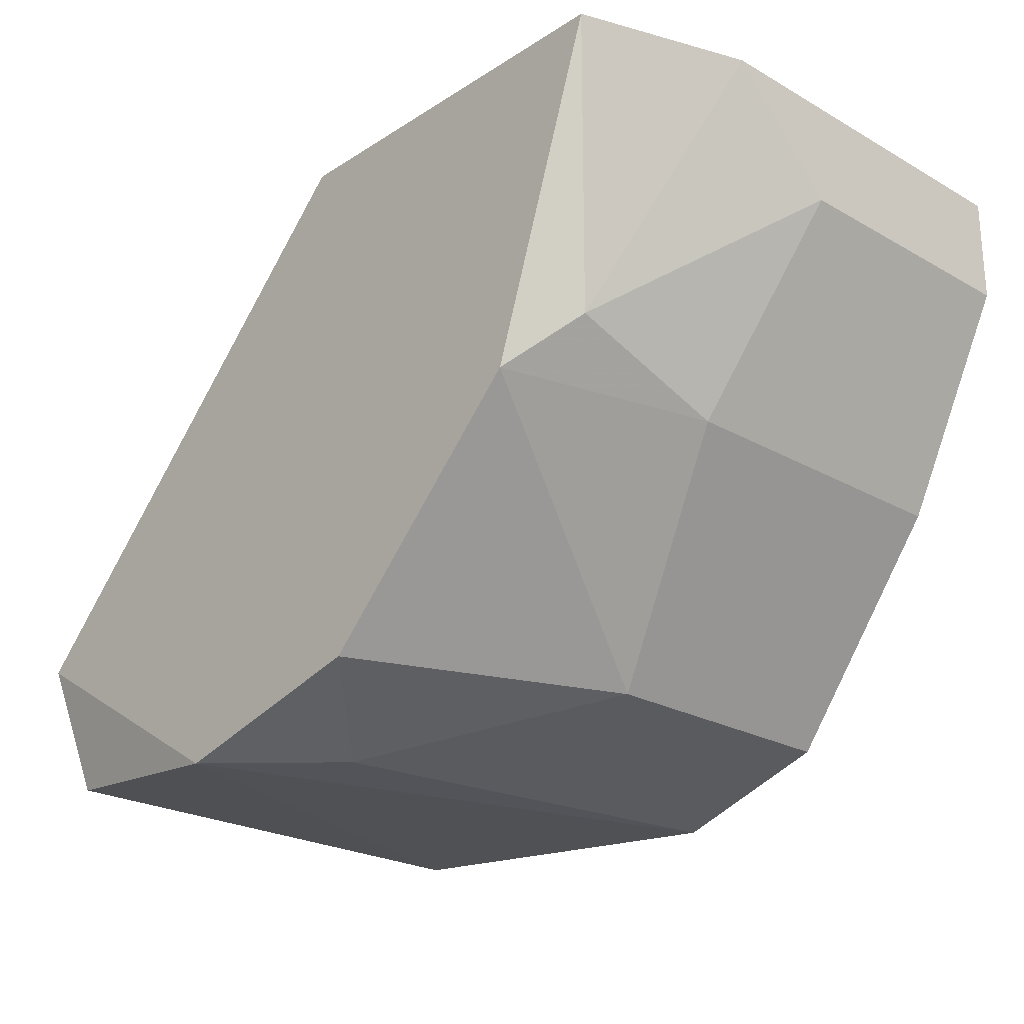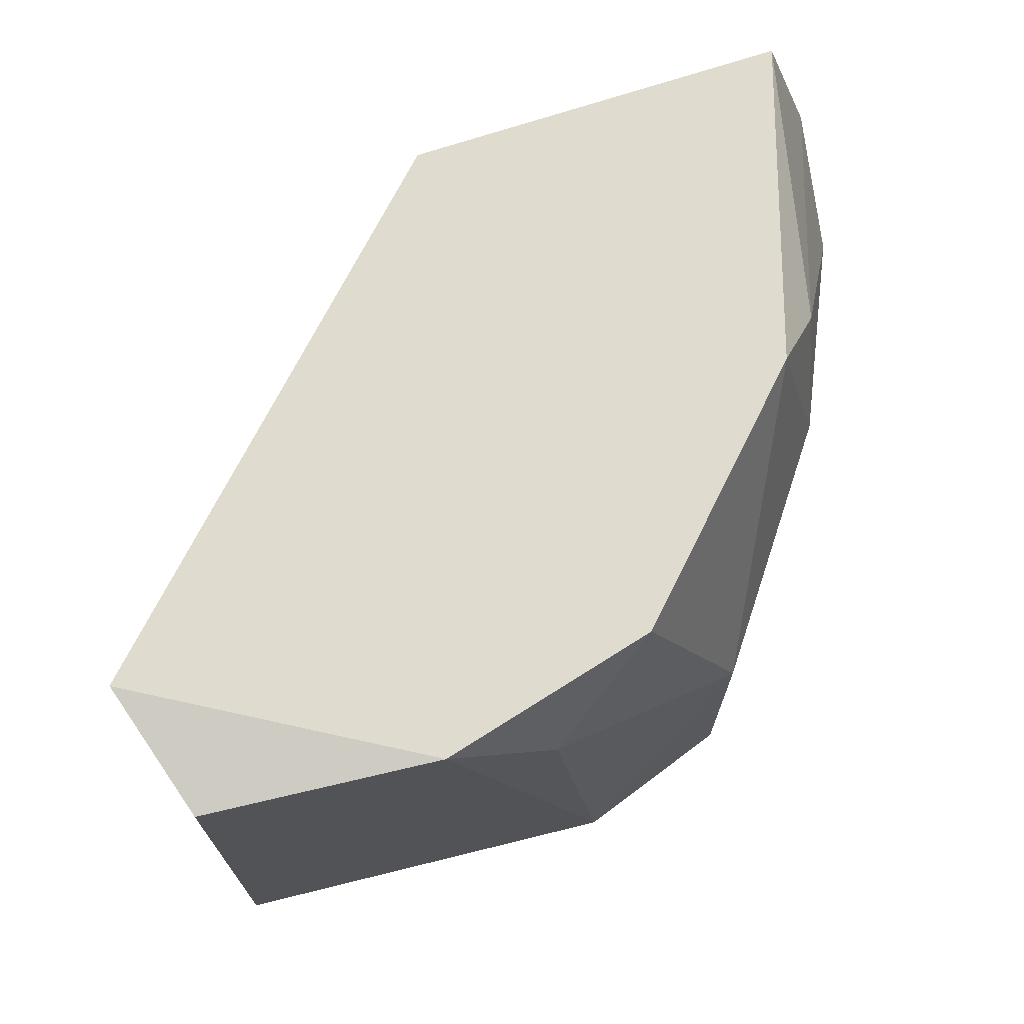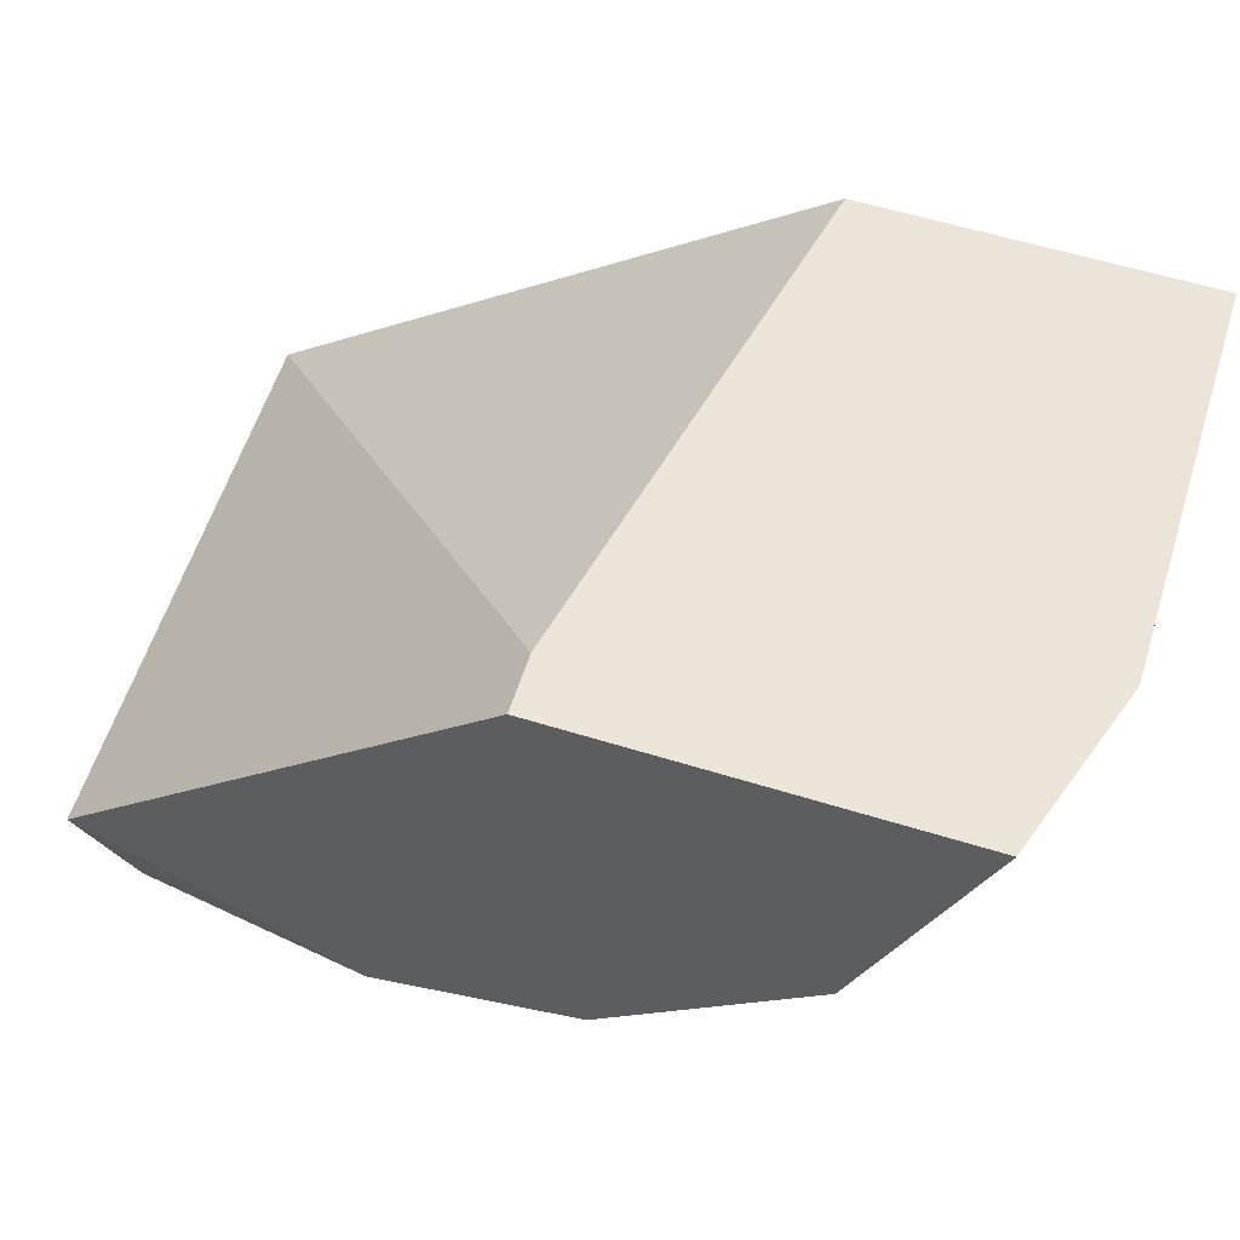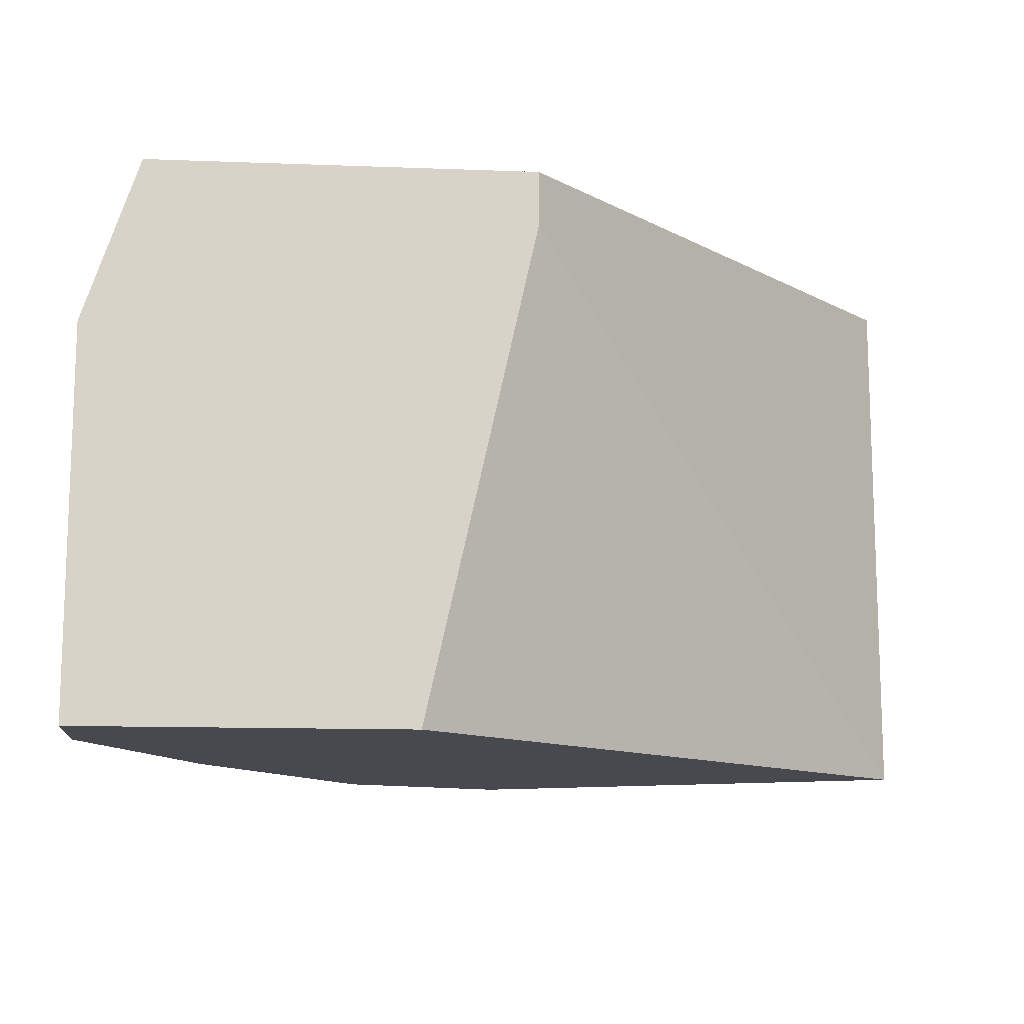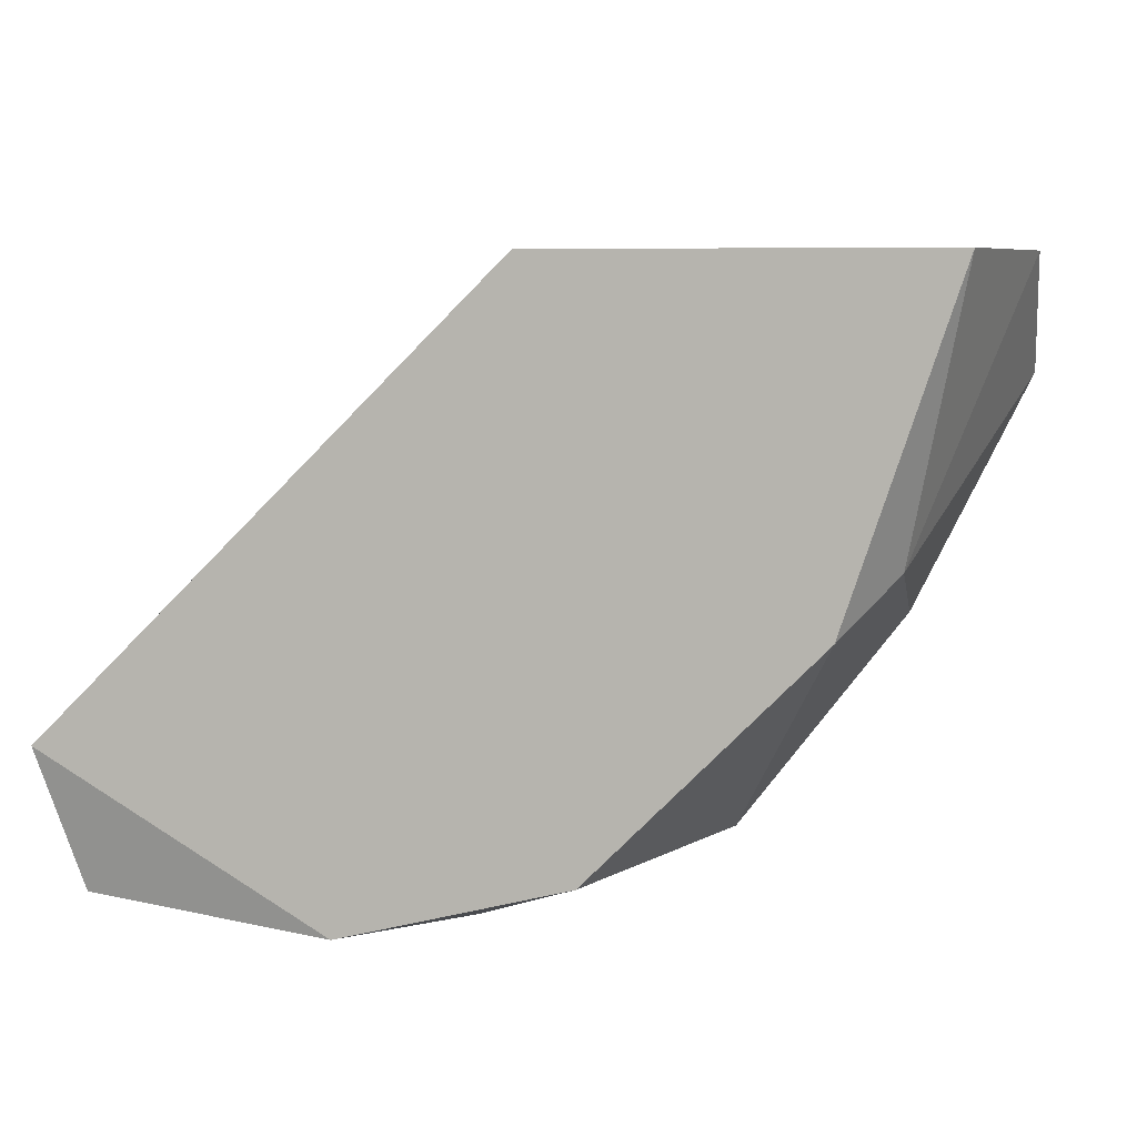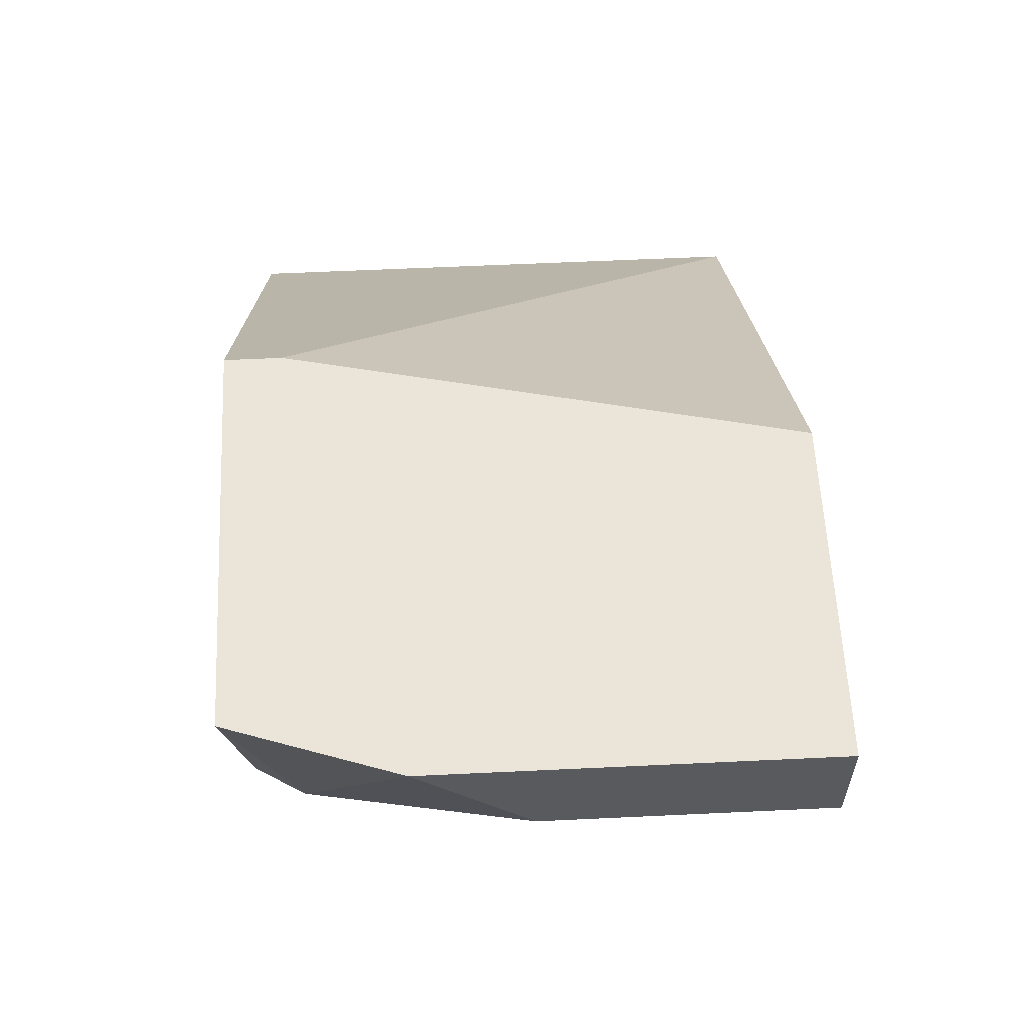
<metadata>
{"format":"obj","ext":"obj","renderer":"f3d","projection":"perspective","resolution":1024,"background":"white","views":[{"elev":-23.7,"azim":46.6,"up":"+Y"},{"elev":70.3,"azim":-18.5,"up":"+Z"},{"elev":59.1,"azim":17.6,"up":"+Y"},{"elev":-12.6,"azim":175.0,"up":"+Z"},{"elev":6.6,"azim":10.0,"up":"+Y"},{"elev":58.9,"azim":87.2,"up":"+Y"}]}
</metadata>
<code>
v 0.02131 -0.2744 0.05906
v 0.1171 -0.1573 0.04842
v 0.1171 -0.1573 -0.02611
v -0.05323 -0.2424 -0.02611
v 0.03195 -0.1573 0.08038
v 0.06388 -0.2638 -0.02611
v -0.05323 -0.2424 0.08038
v 0.08518 -0.2212 0.08038
v 0.05324 -0.1573 -0.02611
v -0.04549 -0.2691 -0.02127
v -0.04549 -0.2691 0.07554
v 0.1171 -0.1786 0.02713
v 0.04259 -0.2638 0.08038
v 0.1065 -0.1573 0.08038
v 0.03195 -0.2744 -0.02611
v 0.06388 -0.2638 0.02713
v 0.09583 -0.2212 -0.02611
v 0.09583 -0.2212 0.03777
v 1.5e-05 -0.2744 0.08038
v 0.1171 -0.1786 -0.02611
v 0.09583 -0.2105 0.06973
v 0.03195 -0.1573 0.06973
f 5 9 22
f 2 3 5
f 4 3 6
f 5 4 7
f 5 7 8
f 3 4 9
f 5 3 9
f 7 4 10
f 7 10 11
f 3 2 12
f 8 7 13
f 2 5 14
f 5 8 14
f 4 6 15
f 10 4 15
f 13 1 16
f 8 13 16
f 1 15 16
f 15 6 16
f 6 3 17
f 16 6 17
f 16 17 18
f 8 16 18
f 17 12 18
f 7 11 19
f 11 10 19
f 1 13 19
f 13 7 19
f 15 1 19
f 10 15 19
f 3 12 20
f 17 3 20
f 12 17 20
f 12 2 21
f 2 14 21
f 14 8 21
f 8 18 21
f 18 12 21
f 4 5 22
f 9 4 22

</code>
